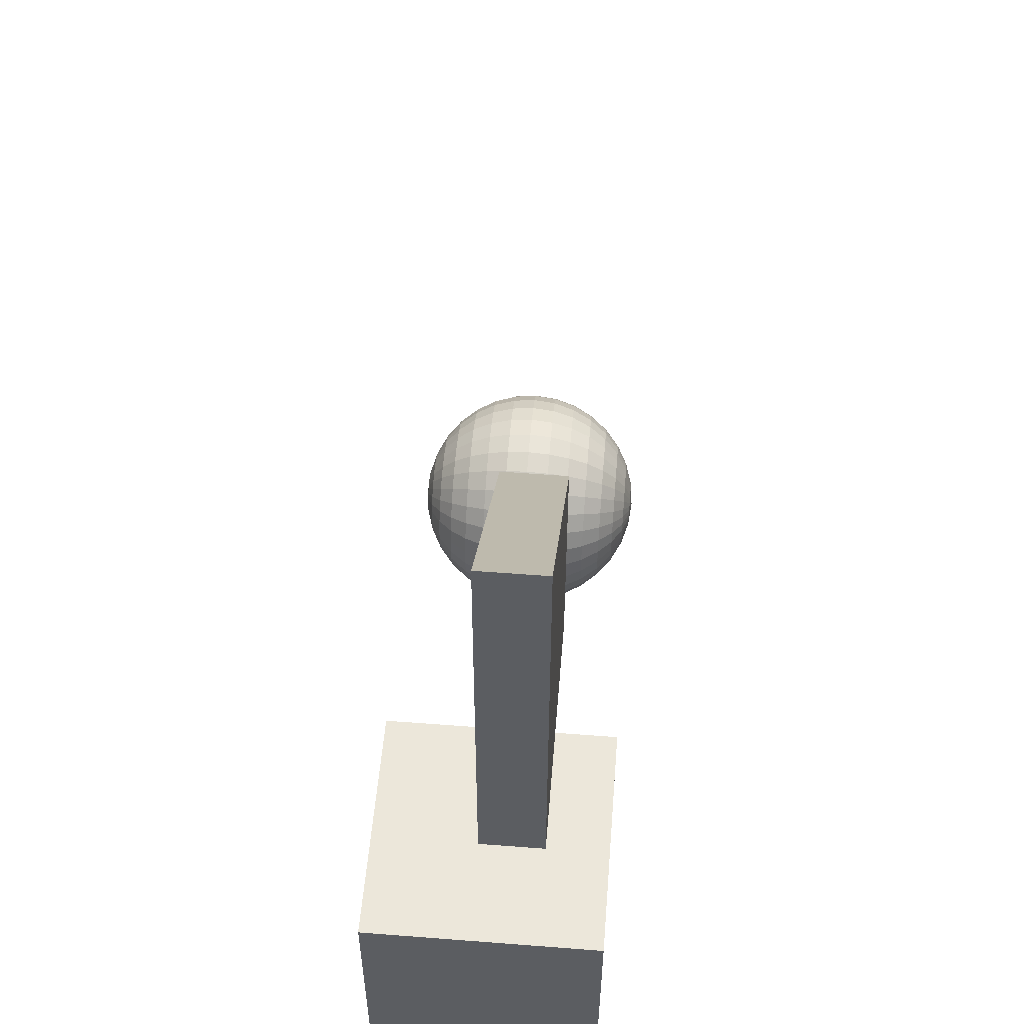
<metadata>
{"format":"obj","ext":"obj","renderer":"f3d","projection":"perspective","resolution":1024,"background":"white","views":[{"elev":54.1,"azim":94.7,"up":"+Z"}]}
</metadata>
<code>
o Cube
v 1 1 -1
v 1 -1 -1
v 1 1 1
v 1 -1 1
v -1 1 -1
v -1 -1 -1
v -1 1 1
v -1 -1 1
f 1 5 7 3
f 4 3 7 8
f 8 7 5 6
f 6 2 4 8
f 2 1 3 4
f 6 5 1 2
o Plane
v -1 0 4.695
v 1 0 6.321
v -1 0 2.695
v 1 0 2.695
v -1 0 3.695
v 1 0 4.508
v -1 0.5094 4.695
v 1 0.5094 6.321
v 1 0.5094 2.695
v -1 0.5094 2.695
v -4.222 0.9808 -0.1951
v -4.222 0.9239 -0.3827
v -4.222 0.8315 -0.5556
v -4.222 0.7071 -0.7071
v -4.222 0.5556 -0.8315
v -4.222 0.3827 -0.9239
v -4.222 0.1951 -0.9808
v -4.222 0 -1
v -4.222 -0.1951 -0.9808
v -4.222 -0.8315 -0.5556
v -4.184 0.9808 -0.1913
v -4.148 0.9239 -0.3753
v -4.114 0.8315 -0.5449
v -4.085 0.7071 -0.6935
v -4.06 0.5556 -0.8155
v -4.042 0.3827 -0.9061
v -4.031 0.1951 -0.9619
v -4.027 0 -0.9808
v -4.031 -0.1951 -0.9619
v -4.042 -0.3827 -0.9061
v -4.06 -0.5556 -0.8155
v -4.085 -0.7071 -0.6935
v -4.114 -0.8315 -0.5449
v -4.148 -0.9239 -0.3753
v -4.184 -0.9808 -0.1913
v -4.148 0.9808 -0.1802
v -4.076 0.9239 -0.3536
v -4.01 0.8315 -0.5133
v -3.952 0.7071 -0.6533
v -3.904 0.5556 -0.7682
v -3.869 0.3827 -0.8536
v -3.847 0.1951 -0.9061
v -3.84 0 -0.9239
v -3.847 -0.1951 -0.9061
v -3.869 -0.3827 -0.8536
v -3.904 -0.5556 -0.7682
v -3.952 -0.7071 -0.6533
v -4.01 -0.8315 -0.5133
v -4.076 -0.9239 -0.3536
v -4.148 -0.9808 -0.1802
v -4.114 0.9808 -0.1622
v -4.01 0.9239 -0.3182
v -3.914 0.8315 -0.4619
v -3.83 0.7071 -0.5879
v -3.761 0.5556 -0.6913
v -3.709 0.3827 -0.7682
v -3.678 0.1951 -0.8155
v -3.667 0 -0.8315
v -3.678 -0.1951 -0.8155
v -3.709 -0.3827 -0.7682
v -3.761 -0.5556 -0.6913
v -3.83 -0.7071 -0.5879
v -3.914 -0.8315 -0.4619
v -4.01 -0.9239 -0.3182
v -4.114 -0.9808 -0.1622
v -4.085 0.9808 -0.1379
v -3.952 0.9239 -0.2706
v -3.83 0.8315 -0.3928
v -3.722 0.7071 -0.5
v -3.635 0.5556 -0.5879
v -3.569 0.3827 -0.6533
v -3.529 0.1951 -0.6935
v -3.515 0 -0.7071
v -3.529 -0.1951 -0.6935
v -3.569 -0.3827 -0.6533
v -3.635 -0.5556 -0.5879
v -3.722 -0.7071 -0.5
v -3.83 -0.8315 -0.3928
v -3.952 -0.9239 -0.2706
v -4.085 -0.9808 -0.1379
v -4.06 0.9808 -0.1084
v -3.904 0.9239 -0.2126
v -3.761 0.8315 -0.3087
v -3.635 0.7071 -0.3928
v -3.531 0.5556 -0.4619
v -3.454 0.3827 -0.5133
v -3.407 0.1951 -0.5449
v -3.391 0 -0.5556
v -3.407 -0.1951 -0.5449
v -3.454 -0.3827 -0.5133
v -3.531 -0.5556 -0.4619
v -3.635 -0.7071 -0.3928
v -3.761 -0.8315 -0.3087
v -3.904 -0.9239 -0.2126
v -4.06 -0.9808 -0.1084
v -4.042 0.9808 -0.07466
v -3.869 0.9239 -0.1464
v -3.709 0.8315 -0.2126
v -3.569 0.7071 -0.2706
v -3.454 0.5556 -0.3182
v -3.369 0.3827 -0.3536
v -3.316 0.1951 -0.3753
v -3.299 0 -0.3827
v -3.316 -0.1951 -0.3753
v -3.369 -0.3827 -0.3536
v -3.454 -0.5556 -0.3182
v -3.569 -0.7071 -0.2706
v -3.709 -0.8315 -0.2126
v -3.869 -0.9239 -0.1464
v -4.042 -0.9808 -0.07466
v -4.031 0.9808 -0.03806
v -3.847 0.9239 -0.07466
v -3.678 0.8315 -0.1084
v -3.529 0.7071 -0.1379
v -3.407 0.5556 -0.1622
v -3.316 0.3827 -0.1802
v -3.261 0.1951 -0.1913
v -3.242 0 -0.1951
v -3.261 -0.1951 -0.1913
v -3.316 -0.3827 -0.1802
v -3.407 -0.5556 -0.1622
v -3.529 -0.7071 -0.1379
v -3.678 -0.8315 -0.1084
v -3.847 -0.9239 -0.07466
v -4.031 -0.9808 -0.03806
v -4.027 0.9808 0
v -3.84 0.9239 0
v -3.667 0.8315 0
v -3.515 0.7071 0
v -3.391 0.5556 0
v -3.299 0.3827 0
v -3.242 0.1951 0
v -3.222 0 0
v -3.242 -0.1951 0
v -3.299 -0.3827 0
v -3.391 -0.5556 0
v -3.515 -0.7071 0
v -3.667 -0.8315 0
v -3.84 -0.9239 0
v -4.027 -0.9808 0
v -4.031 0.9808 0.03806
v -3.847 0.9239 0.07466
v -3.678 0.8315 0.1084
v -3.529 0.7071 0.1379
v -3.407 0.5556 0.1622
v -3.316 0.3827 0.1802
v -3.261 0.1951 0.1913
v -3.242 0 0.1951
v -3.261 -0.1951 0.1913
v -3.316 -0.3827 0.1802
v -3.407 -0.5556 0.1622
v -3.529 -0.7071 0.1379
v -3.678 -0.8315 0.1084
v -3.847 -0.9239 0.07466
v -4.031 -0.9808 0.03806
v -4.042 0.9808 0.07466
v -3.869 0.9239 0.1464
v -3.709 0.8315 0.2126
v -3.569 0.7071 0.2706
v -3.454 0.5556 0.3182
v -3.369 0.3827 0.3536
v -3.316 0.1951 0.3753
v -3.299 0 0.3827
v -3.316 -0.1951 0.3753
v -3.369 -0.3827 0.3536
v -3.454 -0.5556 0.3182
v -3.569 -0.7071 0.2706
v -3.709 -0.8315 0.2126
v -3.869 -0.9239 0.1464
v -4.042 -0.9808 0.07466
v -4.06 0.9808 0.1084
v -3.904 0.9239 0.2126
v -3.761 0.8315 0.3087
v -3.635 0.7071 0.3928
v -3.531 0.5556 0.4619
v -3.454 0.3827 0.5133
v -3.407 0.1951 0.5449
v -3.391 0 0.5556
v -3.407 -0.1951 0.5449
v -3.454 -0.3827 0.5133
v -3.531 -0.5556 0.4619
v -3.635 -0.7071 0.3928
v -3.761 -0.8315 0.3087
v -3.904 -0.9239 0.2126
v -4.06 -0.9808 0.1084
v -4.085 0.9808 0.1379
v -3.952 0.9239 0.2706
v -3.83 0.8315 0.3928
v -3.722 0.7071 0.5
v -3.635 0.5556 0.5879
v -3.569 0.3827 0.6533
v -3.529 0.1951 0.6935
v -3.515 0 0.7071
v -3.529 -0.1951 0.6935
v -3.569 -0.3827 0.6533
v -3.635 -0.5556 0.5879
v -3.722 -0.7071 0.5
v -3.83 -0.8315 0.3928
v -3.952 -0.9239 0.2706
v -4.085 -0.9808 0.1379
v -4.114 0.9808 0.1622
v -4.01 0.9239 0.3182
v -3.914 0.8315 0.4619
v -3.83 0.7071 0.5879
v -3.761 0.5556 0.6913
v -3.709 0.3827 0.7682
v -3.678 0.1951 0.8155
v -3.667 0 0.8315
v -3.678 -0.1951 0.8155
v -3.709 -0.3827 0.7682
v -3.761 -0.5556 0.6913
v -3.83 -0.7071 0.5879
v -3.914 -0.8315 0.4619
v -4.01 -0.9239 0.3182
v -4.114 -0.9808 0.1622
v -4.222 -1 0
v -4.148 0.9808 0.1802
v -4.076 0.9239 0.3536
v -4.01 0.8315 0.5133
v -3.952 0.7071 0.6533
v -3.904 0.5556 0.7682
v -3.869 0.3827 0.8536
v -3.847 0.1951 0.9061
v -3.84 0 0.9239
v -3.847 -0.1951 0.9061
v -3.869 -0.3827 0.8536
v -3.904 -0.5556 0.7682
v -3.952 -0.7071 0.6533
v -4.01 -0.8315 0.5133
v -4.076 -0.9239 0.3536
v -4.148 -0.9808 0.1802
v -4.184 0.9808 0.1913
v -4.148 0.9239 0.3753
v -4.114 0.8315 0.5449
v -4.085 0.7071 0.6935
v -4.06 0.5556 0.8155
v -4.042 0.3827 0.9061
v -4.031 0.1951 0.9619
v -4.027 0 0.9808
v -4.031 -0.1951 0.9619
v -4.042 -0.3827 0.9061
v -4.06 -0.5556 0.8155
v -4.085 -0.7071 0.6935
v -4.114 -0.8315 0.5449
v -4.148 -0.9239 0.3753
v -4.184 -0.9808 0.1913
v -4.222 0.9808 0.1951
v -4.222 0.9239 0.3827
v -4.222 0.8315 0.5556
v -4.222 0.7071 0.7071
v -4.222 0.5556 0.8315
v -4.222 0.3827 0.9239
v -4.222 0.1951 0.9808
v -4.222 0 1
v -4.222 -0.1951 0.9808
v -4.222 -0.3827 0.9239
v -4.222 -0.5556 0.8315
v -4.222 -0.7071 0.7071
v -4.222 -0.8315 0.5556
v -4.222 -0.9239 0.3827
v -4.222 -0.9808 0.1951
v -4.261 0.9808 0.1913
v -4.297 0.9239 0.3753
v -4.331 0.8315 0.5449
v -4.36 0.7071 0.6935
v -4.385 0.5556 0.8155
v -4.403 0.3827 0.9061
v -4.414 0.1951 0.9619
v -4.418 0 0.9808
v -4.414 -0.1951 0.9619
v -4.403 -0.3827 0.9061
v -4.385 -0.5556 0.8155
v -4.36 -0.7071 0.6935
v -4.331 -0.8315 0.5449
v -4.297 -0.9239 0.3753
v -4.261 -0.9808 0.1913
v -4.297 0.9808 0.1802
v -4.369 0.9239 0.3536
v -4.435 0.8315 0.5133
v -4.493 0.7071 0.6533
v -4.541 0.5556 0.7682
v -4.576 0.3827 0.8536
v -4.598 0.1951 0.9061
v -4.605 0 0.9239
v -4.598 -0.1951 0.9061
v -4.576 -0.3827 0.8536
v -4.541 -0.5556 0.7682
v -4.493 -0.7071 0.6533
v -4.435 -0.8315 0.5133
v -4.369 -0.9239 0.3536
v -4.297 -0.9808 0.1802
v -4.331 0.9808 0.1622
v -4.435 0.9239 0.3182
v -4.531 0.8315 0.4619
v -4.615 0.7071 0.5879
v -4.684 0.5556 0.6913
v -4.736 0.3827 0.7682
v -4.767 0.1951 0.8155
v -4.778 0 0.8315
v -4.767 -0.1951 0.8155
v -4.736 -0.3827 0.7682
v -4.684 -0.5556 0.6913
v -4.615 -0.7071 0.5879
v -4.531 -0.8315 0.4619
v -4.435 -0.9239 0.3182
v -4.331 -0.9808 0.1622
v -4.222 1 0
v -4.36 0.9808 0.1379
v -4.493 0.9239 0.2706
v -4.615 0.8315 0.3928
v -4.722 0.7071 0.5
v -4.81 0.5556 0.5879
v -4.876 0.3827 0.6533
v -4.916 0.1951 0.6935
v -4.93 0 0.7071
v -4.916 -0.1951 0.6935
v -4.876 -0.3827 0.6533
v -4.81 -0.5556 0.5879
v -4.722 -0.7071 0.5
v -4.615 -0.8315 0.3928
v -4.493 -0.9239 0.2706
v -4.36 -0.9808 0.1379
v -4.385 0.9808 0.1084
v -4.541 0.9239 0.2126
v -4.684 0.8315 0.3087
v -4.81 0.7071 0.3928
v -4.914 0.5556 0.4619
v -4.991 0.3827 0.5133
v -5.038 0.1951 0.5449
v -5.054 0 0.5556
v -5.038 -0.1951 0.5449
v -4.991 -0.3827 0.5133
v -4.914 -0.5556 0.4619
v -4.81 -0.7071 0.3928
v -4.684 -0.8315 0.3087
v -4.541 -0.9239 0.2126
v -4.385 -0.9808 0.1084
v -4.403 0.9808 0.07466
v -4.576 0.9239 0.1464
v -4.736 0.8315 0.2126
v -4.876 0.7071 0.2706
v -4.991 0.5556 0.3182
v -5.076 0.3827 0.3536
v -5.129 0.1951 0.3753
v -5.146 0 0.3827
v -5.129 -0.1951 0.3753
v -5.076 -0.3827 0.3536
v -4.991 -0.5556 0.3182
v -4.876 -0.7071 0.2706
v -4.736 -0.8315 0.2126
v -4.576 -0.9239 0.1464
v -4.403 -0.9808 0.07466
v -4.414 0.9808 0.03806
v -4.598 0.9239 0.07466
v -4.767 0.8315 0.1084
v -4.916 0.7071 0.1379
v -5.038 0.5556 0.1622
v -5.129 0.3827 0.1802
v -5.184 0.1951 0.1913
v -5.203 0 0.1951
v -5.184 -0.1951 0.1913
v -5.129 -0.3827 0.1802
v -5.038 -0.5556 0.1622
v -4.916 -0.7071 0.1379
v -4.767 -0.8315 0.1084
v -4.598 -0.9239 0.07466
v -4.414 -0.9808 0.03806
v -4.418 0.9808 0
v -4.605 0.9239 0
v -4.778 0.8315 0
v -4.93 0.7071 0
v -5.054 0.5556 0
v -5.146 0.3827 0
v -5.203 0.1951 0
v -5.222 0 0
v -5.203 -0.1951 0
v -5.146 -0.3827 0
v -5.054 -0.5556 0
v -4.93 -0.7071 0
v -4.778 -0.8315 0
v -4.605 -0.9239 0
v -4.418 -0.9808 0
v -4.414 0.9808 -0.03806
v -4.598 0.9239 -0.07466
v -4.767 0.8315 -0.1084
v -4.916 0.7071 -0.1379
v -5.038 0.5556 -0.1622
v -5.129 0.3827 -0.1802
v -5.184 0.1951 -0.1913
v -5.203 0 -0.1951
v -5.184 -0.1951 -0.1913
v -5.129 -0.3827 -0.1802
v -5.038 -0.5556 -0.1622
v -4.916 -0.7071 -0.1379
v -4.767 -0.8315 -0.1084
v -4.598 -0.9239 -0.07466
v -4.414 -0.9808 -0.03806
v -4.403 0.9808 -0.07466
v -4.576 0.9239 -0.1464
v -4.736 0.8315 -0.2126
v -4.876 0.7071 -0.2706
v -4.991 0.5556 -0.3182
v -5.076 0.3827 -0.3536
v -5.129 0.1951 -0.3753
v -5.146 0 -0.3827
v -5.129 -0.1951 -0.3753
v -5.076 -0.3827 -0.3536
v -4.991 -0.5556 -0.3182
v -4.876 -0.7071 -0.2706
v -4.736 -0.8315 -0.2126
v -4.576 -0.9239 -0.1464
v -4.403 -0.9808 -0.07466
v -4.385 0.9808 -0.1084
v -4.541 0.9239 -0.2126
v -4.684 0.8315 -0.3087
v -4.81 0.7071 -0.3928
v -4.914 0.5556 -0.4619
v -4.991 0.3827 -0.5133
v -5.038 0.1951 -0.5449
v -5.054 0 -0.5556
v -5.038 -0.1951 -0.5449
v -4.991 -0.3827 -0.5133
v -4.914 -0.5556 -0.4619
v -4.81 -0.7071 -0.3928
v -4.684 -0.8315 -0.3087
v -4.541 -0.9239 -0.2126
v -4.385 -0.9808 -0.1084
v -4.36 0.9808 -0.1379
v -4.493 0.9239 -0.2706
v -4.615 0.8315 -0.3928
v -4.722 0.7071 -0.5
v -4.81 0.5556 -0.5879
v -4.876 0.3827 -0.6533
v -4.916 0.1951 -0.6935
v -4.93 0 -0.7071
v -4.916 -0.1951 -0.6935
v -4.876 -0.3827 -0.6533
v -4.81 -0.5556 -0.5879
v -4.722 -0.7071 -0.5
v -4.615 -0.8315 -0.3928
v -4.493 -0.9239 -0.2706
v -4.36 -0.9808 -0.1379
v -4.331 0.9808 -0.1622
v -4.435 0.9239 -0.3182
v -4.531 0.8315 -0.4619
v -4.615 0.7071 -0.5879
v -4.684 0.5556 -0.6913
v -4.736 0.3827 -0.7682
v -4.767 0.1951 -0.8155
v -4.778 0 -0.8315
v -4.767 -0.1951 -0.8155
v -4.736 -0.3827 -0.7682
v -4.684 -0.5556 -0.6913
v -4.615 -0.7071 -0.5879
v -4.531 -0.8315 -0.4619
v -4.435 -0.9239 -0.3182
v -4.331 -0.9808 -0.1622
v -4.297 0.9808 -0.1802
v -4.369 0.9239 -0.3536
v -4.435 0.8315 -0.5133
v -4.493 0.7071 -0.6533
v -4.541 0.5556 -0.7682
v -4.576 0.3827 -0.8536
v -4.598 0.1951 -0.9061
v -4.605 0 -0.9239
v -4.598 -0.1951 -0.9061
v -4.576 -0.3827 -0.8536
v -4.541 -0.5556 -0.7682
v -4.493 -0.7071 -0.6533
v -4.435 -0.8315 -0.5133
v -4.369 -0.9239 -0.3536
v -4.297 -0.9808 -0.1802
v -4.261 0.9808 -0.1913
v -4.297 0.9239 -0.3753
v -4.331 0.8315 -0.5449
v -4.36 0.7071 -0.6935
v -4.385 0.5556 -0.8155
v -4.403 0.3827 -0.9061
v -4.414 0.1951 -0.9619
v -4.418 0 -0.9808
v -4.414 -0.1951 -0.9619
v -4.403 -0.3827 -0.9061
v -4.385 -0.5556 -0.8155
v -4.36 -0.7071 -0.6935
v -4.331 -0.8315 -0.5449
v -4.297 -0.9239 -0.3753
v -4.261 -0.9808 -0.1913
v -4.222 -0.3827 -0.9239
v -4.222 -0.5556 -0.8315
v -4.222 -0.7071 -0.7071
v -4.222 -0.9239 -0.3827
v -4.222 -0.9808 -0.1951
f 13 14 12 11
f 9 10 14 13
f 9 11 18 15
f 15 18 17 16
f 11 12 17 18
f 10 9 15 16
f 12 10 16 17
f 25 24 34 35
f 500 499 42 43
f 26 25 35 36
f 19 315 29
f 224 500 43
f 27 26 36 37
f 20 19 29 30
f 496 27 37 38
f 21 20 30 31
f 497 496 38 39
f 22 21 31 32
f 498 497 39 40
f 23 22 32 33
f 28 498 40 41
f 24 23 33 34
f 499 28 41 42
f 34 33 48 49
f 42 41 56 57
f 35 34 49 50
f 43 42 57 58
f 36 35 50 51
f 29 315 44
f 224 43 58
f 37 36 51 52
f 30 29 44 45
f 38 37 52 53
f 31 30 45 46
f 39 38 53 54
f 32 31 46 47
f 40 39 54 55
f 33 32 47 48
f 41 40 55 56
f 53 52 67 68
f 46 45 60 61
f 54 53 68 69
f 47 46 61 62
f 55 54 69 70
f 48 47 62 63
f 56 55 70 71
f 49 48 63 64
f 57 56 71 72
f 50 49 64 65
f 58 57 72 73
f 51 50 65 66
f 44 315 59
f 224 58 73
f 52 51 66 67
f 45 44 59 60
f 72 71 86 87
f 65 64 79 80
f 73 72 87 88
f 66 65 80 81
f 59 315 74
f 224 73 88
f 67 66 81 82
f 60 59 74 75
f 68 67 82 83
f 61 60 75 76
f 69 68 83 84
f 62 61 76 77
f 70 69 84 85
f 63 62 77 78
f 71 70 85 86
f 64 63 78 79
f 76 75 90 91
f 84 83 98 99
f 77 76 91 92
f 85 84 99 100
f 78 77 92 93
f 86 85 100 101
f 79 78 93 94
f 87 86 101 102
f 80 79 94 95
f 88 87 102 103
f 81 80 95 96
f 74 315 89
f 224 88 103
f 82 81 96 97
f 75 74 89 90
f 83 82 97 98
f 95 94 109 110
f 103 102 117 118
f 96 95 110 111
f 89 315 104
f 224 103 118
f 97 96 111 112
f 90 89 104 105
f 98 97 112 113
f 91 90 105 106
f 99 98 113 114
f 92 91 106 107
f 100 99 114 115
f 93 92 107 108
f 101 100 115 116
f 94 93 108 109
f 102 101 116 117
f 114 113 128 129
f 107 106 121 122
f 115 114 129 130
f 108 107 122 123
f 116 115 130 131
f 109 108 123 124
f 117 116 131 132
f 110 109 124 125
f 118 117 132 133
f 111 110 125 126
f 104 315 119
f 224 118 133
f 112 111 126 127
f 105 104 119 120
f 113 112 127 128
f 106 105 120 121
f 133 132 147 148
f 126 125 140 141
f 119 315 134
f 224 133 148
f 127 126 141 142
f 120 119 134 135
f 128 127 142 143
f 121 120 135 136
f 129 128 143 144
f 122 121 136 137
f 130 129 144 145
f 123 122 137 138
f 131 130 145 146
f 124 123 138 139
f 132 131 146 147
f 125 124 139 140
f 145 144 159 160
f 138 137 152 153
f 146 145 160 161
f 139 138 153 154
f 147 146 161 162
f 140 139 154 155
f 148 147 162 163
f 141 140 155 156
f 134 315 149
f 224 148 163
f 142 141 156 157
f 135 134 149 150
f 143 142 157 158
f 136 135 150 151
f 144 143 158 159
f 137 136 151 152
f 149 315 164
f 224 163 178
f 157 156 171 172
f 150 149 164 165
f 158 157 172 173
f 151 150 165 166
f 159 158 173 174
f 152 151 166 167
f 160 159 174 175
f 153 152 167 168
f 161 160 175 176
f 154 153 168 169
f 162 161 176 177
f 155 154 169 170
f 163 162 177 178
f 156 155 170 171
f 168 167 182 183
f 176 175 190 191
f 169 168 183 184
f 177 176 191 192
f 170 169 184 185
f 178 177 192 193
f 171 170 185 186
f 164 315 179
f 224 178 193
f 172 171 186 187
f 165 164 179 180
f 173 172 187 188
f 166 165 180 181
f 174 173 188 189
f 167 166 181 182
f 175 174 189 190
f 187 186 201 202
f 180 179 194 195
f 188 187 202 203
f 181 180 195 196
f 189 188 203 204
f 182 181 196 197
f 190 189 204 205
f 183 182 197 198
f 191 190 205 206
f 184 183 198 199
f 192 191 206 207
f 185 184 199 200
f 193 192 207 208
f 186 185 200 201
f 179 315 194
f 224 193 208
f 206 205 220 221
f 199 198 213 214
f 207 206 221 222
f 200 199 214 215
f 208 207 222 223
f 201 200 215 216
f 194 315 209
f 224 208 223
f 202 201 216 217
f 195 194 209 210
f 203 202 217 218
f 196 195 210 211
f 204 203 218 219
f 197 196 211 212
f 205 204 219 220
f 198 197 212 213
f 210 209 225 226
f 218 217 233 234
f 211 210 226 227
f 219 218 234 235
f 212 211 227 228
f 220 219 235 236
f 213 212 228 229
f 221 220 236 237
f 214 213 229 230
f 222 221 237 238
f 215 214 230 231
f 223 222 238 239
f 216 215 231 232
f 209 315 225
f 224 223 239
f 217 216 232 233
f 230 229 244 245
f 238 237 252 253
f 231 230 245 246
f 239 238 253 254
f 232 231 246 247
f 225 315 240
f 224 239 254
f 233 232 247 248
f 226 225 240 241
f 234 233 248 249
f 227 226 241 242
f 235 234 249 250
f 228 227 242 243
f 236 235 250 251
f 229 228 243 244
f 237 236 251 252
f 249 248 263 264
f 242 241 256 257
f 250 249 264 265
f 243 242 257 258
f 251 250 265 266
f 244 243 258 259
f 252 251 266 267
f 245 244 259 260
f 253 252 267 268
f 246 245 260 261
f 254 253 268 269
f 247 246 261 262
f 240 315 255
f 224 254 269
f 248 247 262 263
f 241 240 255 256
f 268 267 282 283
f 261 260 275 276
f 269 268 283 284
f 262 261 276 277
f 255 315 270
f 224 269 284
f 263 262 277 278
f 256 255 270 271
f 264 263 278 279
f 257 256 271 272
f 265 264 279 280
f 258 257 272 273
f 266 265 280 281
f 259 258 273 274
f 267 266 281 282
f 260 259 274 275
f 280 279 294 295
f 273 272 287 288
f 281 280 295 296
f 274 273 288 289
f 282 281 296 297
f 275 274 289 290
f 283 282 297 298
f 276 275 290 291
f 284 283 298 299
f 277 276 291 292
f 270 315 285
f 224 284 299
f 278 277 292 293
f 271 270 285 286
f 279 278 293 294
f 272 271 286 287
f 299 298 313 314
f 292 291 306 307
f 285 315 300
f 224 299 314
f 293 292 307 308
f 286 285 300 301
f 294 293 308 309
f 287 286 301 302
f 295 294 309 310
f 288 287 302 303
f 296 295 310 311
f 289 288 303 304
f 297 296 311 312
f 290 289 304 305
f 298 297 312 313
f 291 290 305 306
f 303 302 318 319
f 311 310 326 327
f 304 303 319 320
f 312 311 327 328
f 305 304 320 321
f 313 312 328 329
f 306 305 321 322
f 314 313 329 330
f 307 306 322 323
f 300 315 316
f 224 314 330
f 308 307 323 324
f 301 300 316 317
f 309 308 324 325
f 302 301 317 318
f 310 309 325 326
f 323 322 337 338
f 316 315 331
f 224 330 345
f 324 323 338 339
f 317 316 331 332
f 325 324 339 340
f 318 317 332 333
f 326 325 340 341
f 319 318 333 334
f 327 326 341 342
f 320 319 334 335
f 328 327 342 343
f 321 320 335 336
f 329 328 343 344
f 322 321 336 337
f 330 329 344 345
f 342 341 356 357
f 335 334 349 350
f 343 342 357 358
f 336 335 350 351
f 344 343 358 359
f 337 336 351 352
f 345 344 359 360
f 338 337 352 353
f 331 315 346
f 224 345 360
f 339 338 353 354
f 332 331 346 347
f 340 339 354 355
f 333 332 347 348
f 341 340 355 356
f 334 333 348 349
f 346 315 361
f 224 360 375
f 354 353 368 369
f 347 346 361 362
f 355 354 369 370
f 348 347 362 363
f 356 355 370 371
f 349 348 363 364
f 357 356 371 372
f 350 349 364 365
f 358 357 372 373
f 351 350 365 366
f 359 358 373 374
f 352 351 366 367
f 360 359 374 375
f 353 352 367 368
f 365 364 379 380
f 373 372 387 388
f 366 365 380 381
f 374 373 388 389
f 367 366 381 382
f 375 374 389 390
f 368 367 382 383
f 361 315 376
f 224 375 390
f 369 368 383 384
f 362 361 376 377
f 370 369 384 385
f 363 362 377 378
f 371 370 385 386
f 364 363 378 379
f 372 371 386 387
f 384 383 398 399
f 377 376 391 392
f 385 384 399 400
f 378 377 392 393
f 386 385 400 401
f 379 378 393 394
f 387 386 401 402
f 380 379 394 395
f 388 387 402 403
f 381 380 395 396
f 389 388 403 404
f 382 381 396 397
f 390 389 404 405
f 383 382 397 398
f 376 315 391
f 224 390 405
f 403 402 417 418
f 396 395 410 411
f 404 403 418 419
f 397 396 411 412
f 405 404 419 420
f 398 397 412 413
f 391 315 406
f 224 405 420
f 399 398 413 414
f 392 391 406 407
f 400 399 414 415
f 393 392 407 408
f 401 400 415 416
f 394 393 408 409
f 402 401 416 417
f 395 394 409 410
f 415 414 429 430
f 408 407 422 423
f 416 415 430 431
f 409 408 423 424
f 417 416 431 432
f 410 409 424 425
f 418 417 432 433
f 411 410 425 426
f 419 418 433 434
f 412 411 426 427
f 420 419 434 435
f 413 412 427 428
f 406 315 421
f 224 420 435
f 414 413 428 429
f 407 406 421 422
f 434 433 448 449
f 427 426 441 442
f 435 434 449 450
f 428 427 442 443
f 421 315 436
f 224 435 450
f 429 428 443 444
f 422 421 436 437
f 430 429 444 445
f 423 422 437 438
f 431 430 445 446
f 424 423 438 439
f 432 431 446 447
f 425 424 439 440
f 433 432 447 448
f 426 425 440 441
f 438 437 452 453
f 446 445 460 461
f 439 438 453 454
f 447 446 461 462
f 440 439 454 455
f 448 447 462 463
f 441 440 455 456
f 449 448 463 464
f 442 441 456 457
f 450 449 464 465
f 443 442 457 458
f 436 315 451
f 224 450 465
f 444 443 458 459
f 437 436 451 452
f 445 444 459 460
f 457 456 471 472
f 465 464 479 480
f 458 457 472 473
f 451 315 466
f 224 465 480
f 459 458 473 474
f 452 451 466 467
f 460 459 474 475
f 453 452 467 468
f 461 460 475 476
f 454 453 468 469
f 462 461 476 477
f 455 454 469 470
f 463 462 477 478
f 456 455 470 471
f 464 463 478 479
f 476 475 490 491
f 469 468 483 484
f 477 476 491 492
f 470 469 484 485
f 478 477 492 493
f 471 470 485 486
f 479 478 493 494
f 472 471 486 487
f 480 479 494 495
f 473 472 487 488
f 466 315 481
f 224 480 495
f 474 473 488 489
f 467 466 481 482
f 475 474 489 490
f 468 467 482 483
f 495 494 499 500
f 488 487 25 26
f 481 315 19
f 224 495 500
f 489 488 26 27
f 482 481 19 20
f 490 489 27 496
f 483 482 20 21
f 491 490 496 497
f 484 483 21 22
f 492 491 497 498
f 485 484 22 23
f 493 492 498 28
f 486 485 23 24
f 494 493 28 499
f 487 486 24 25

</code>
